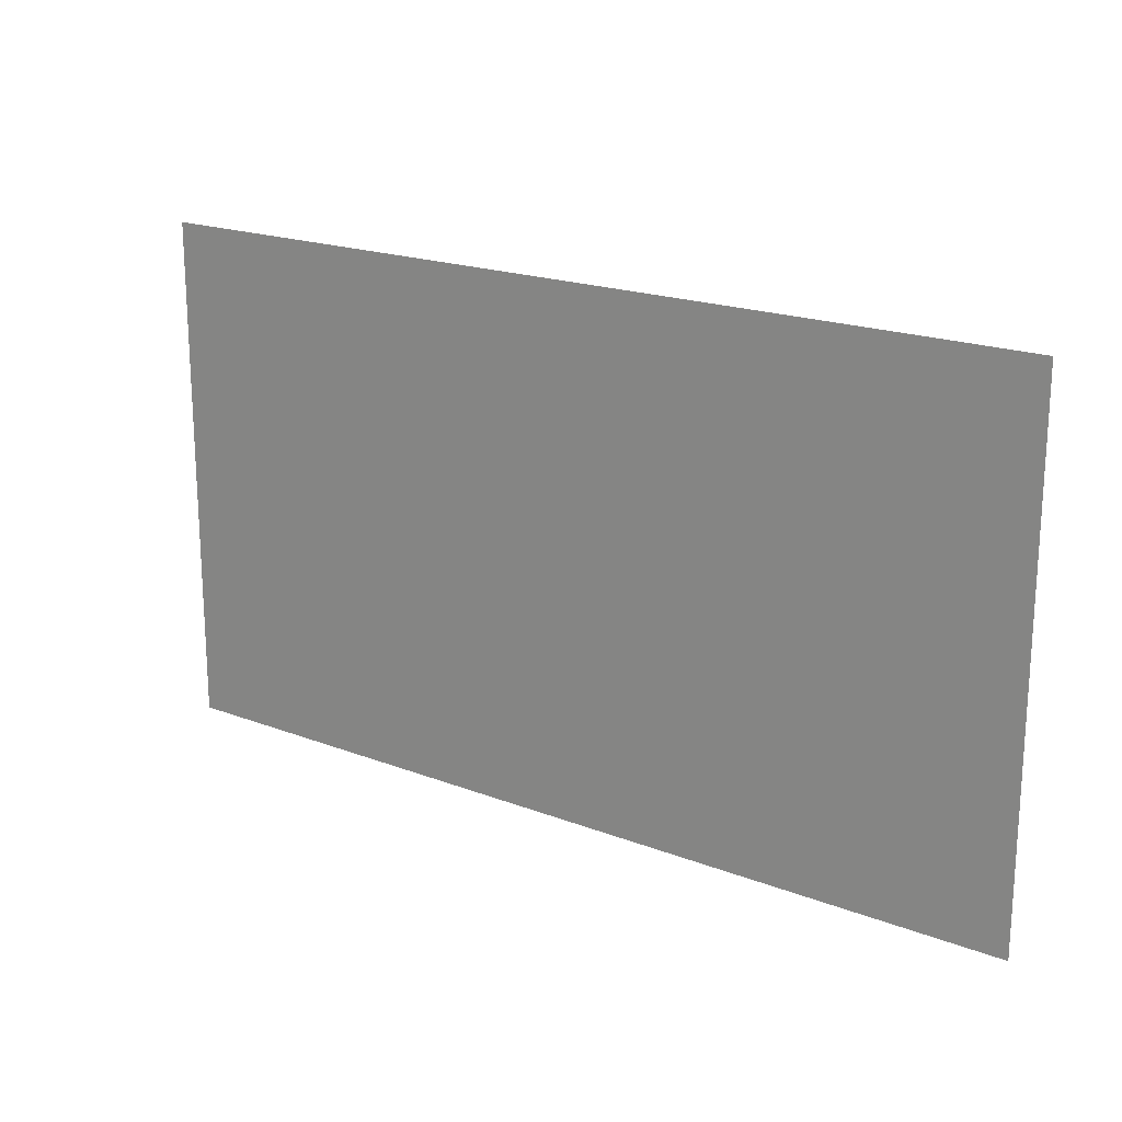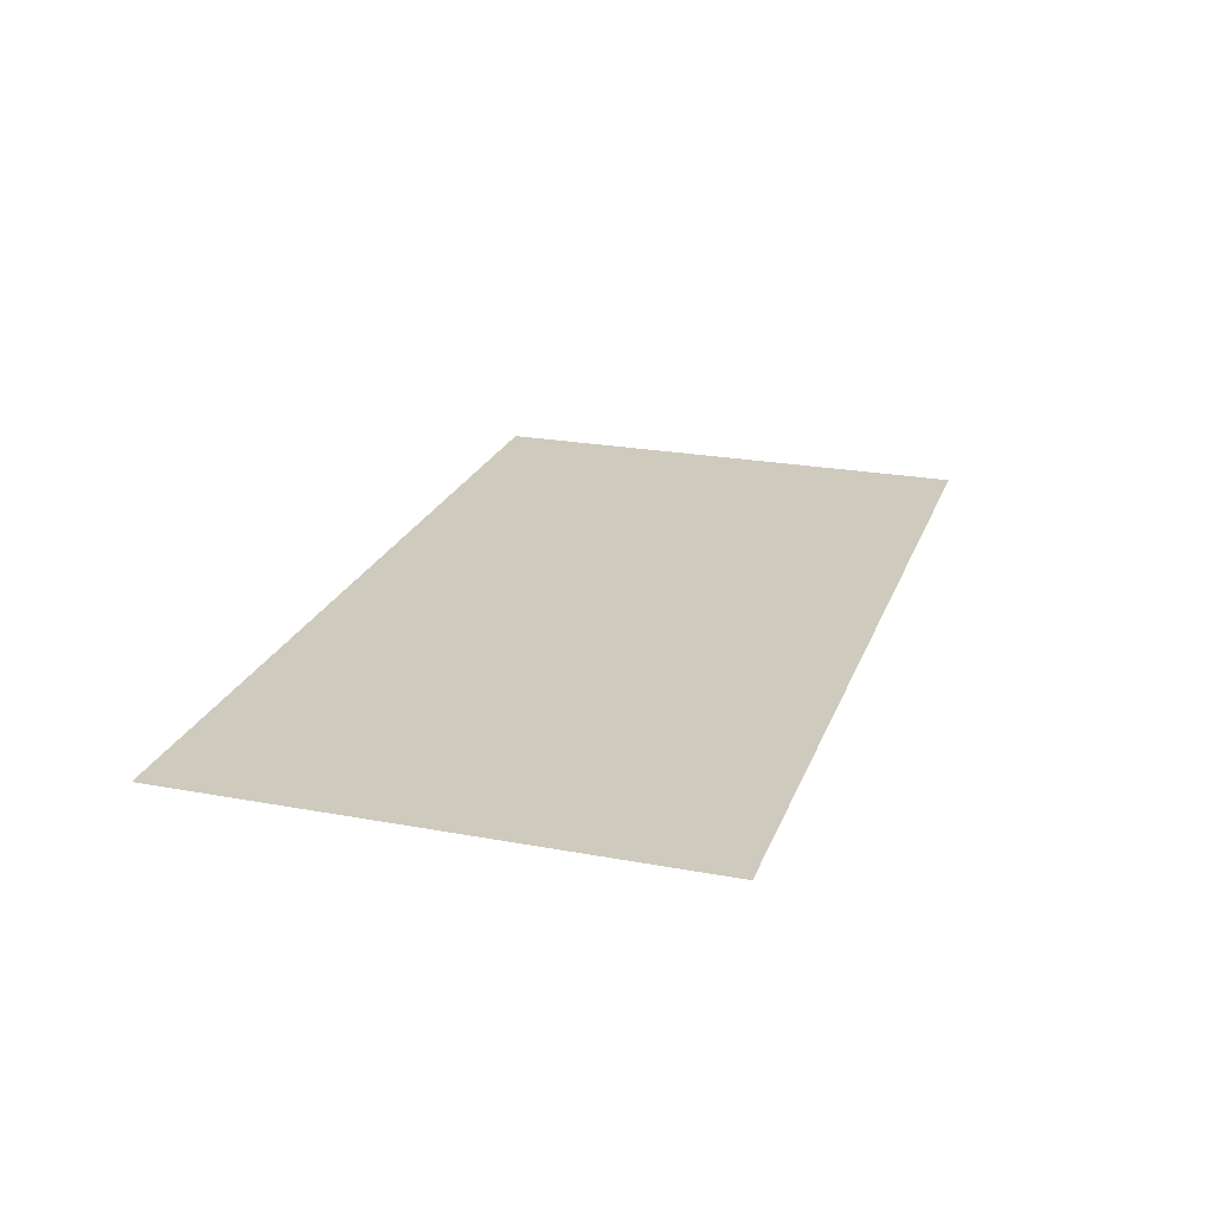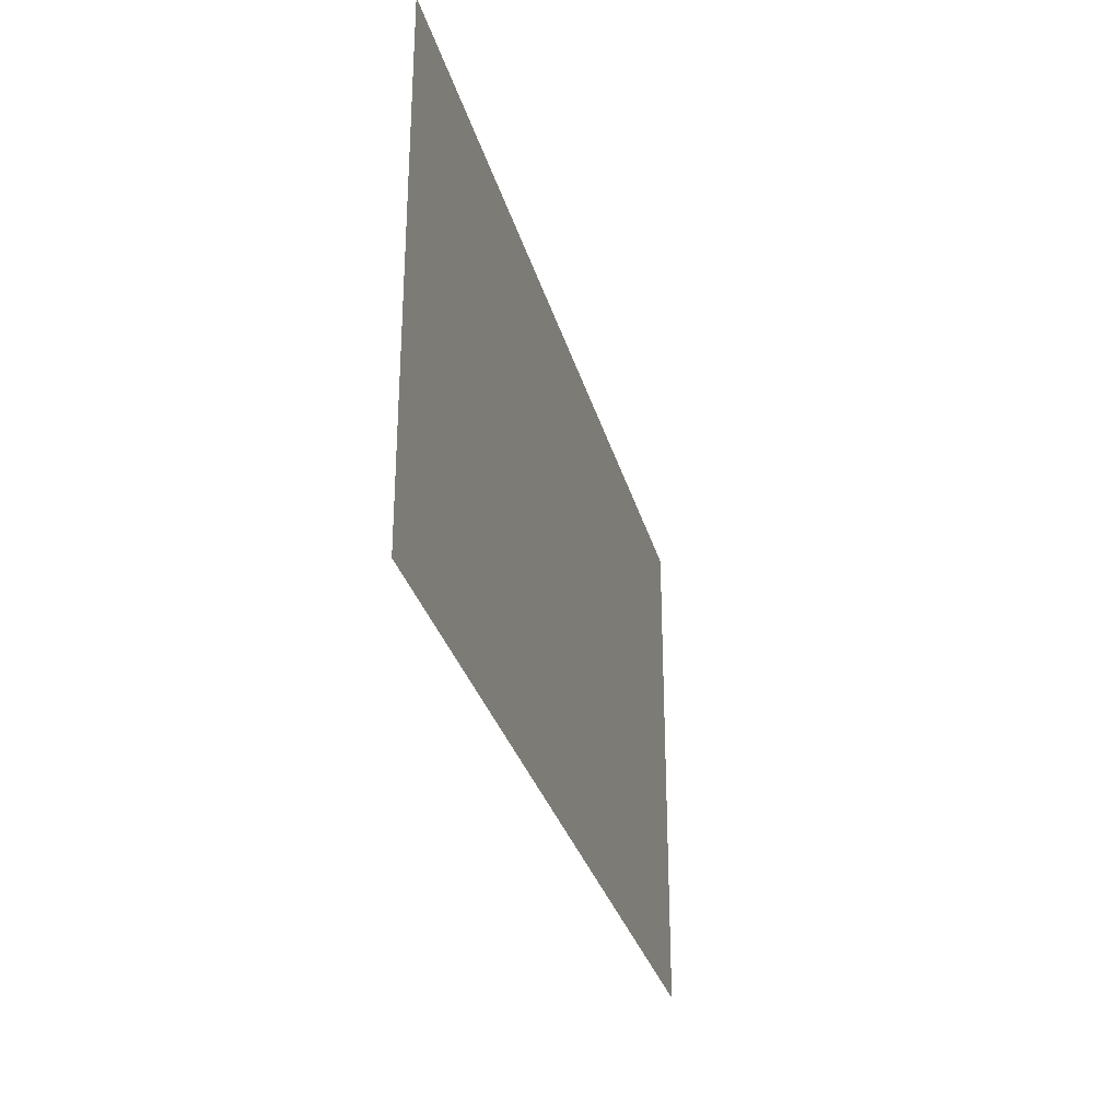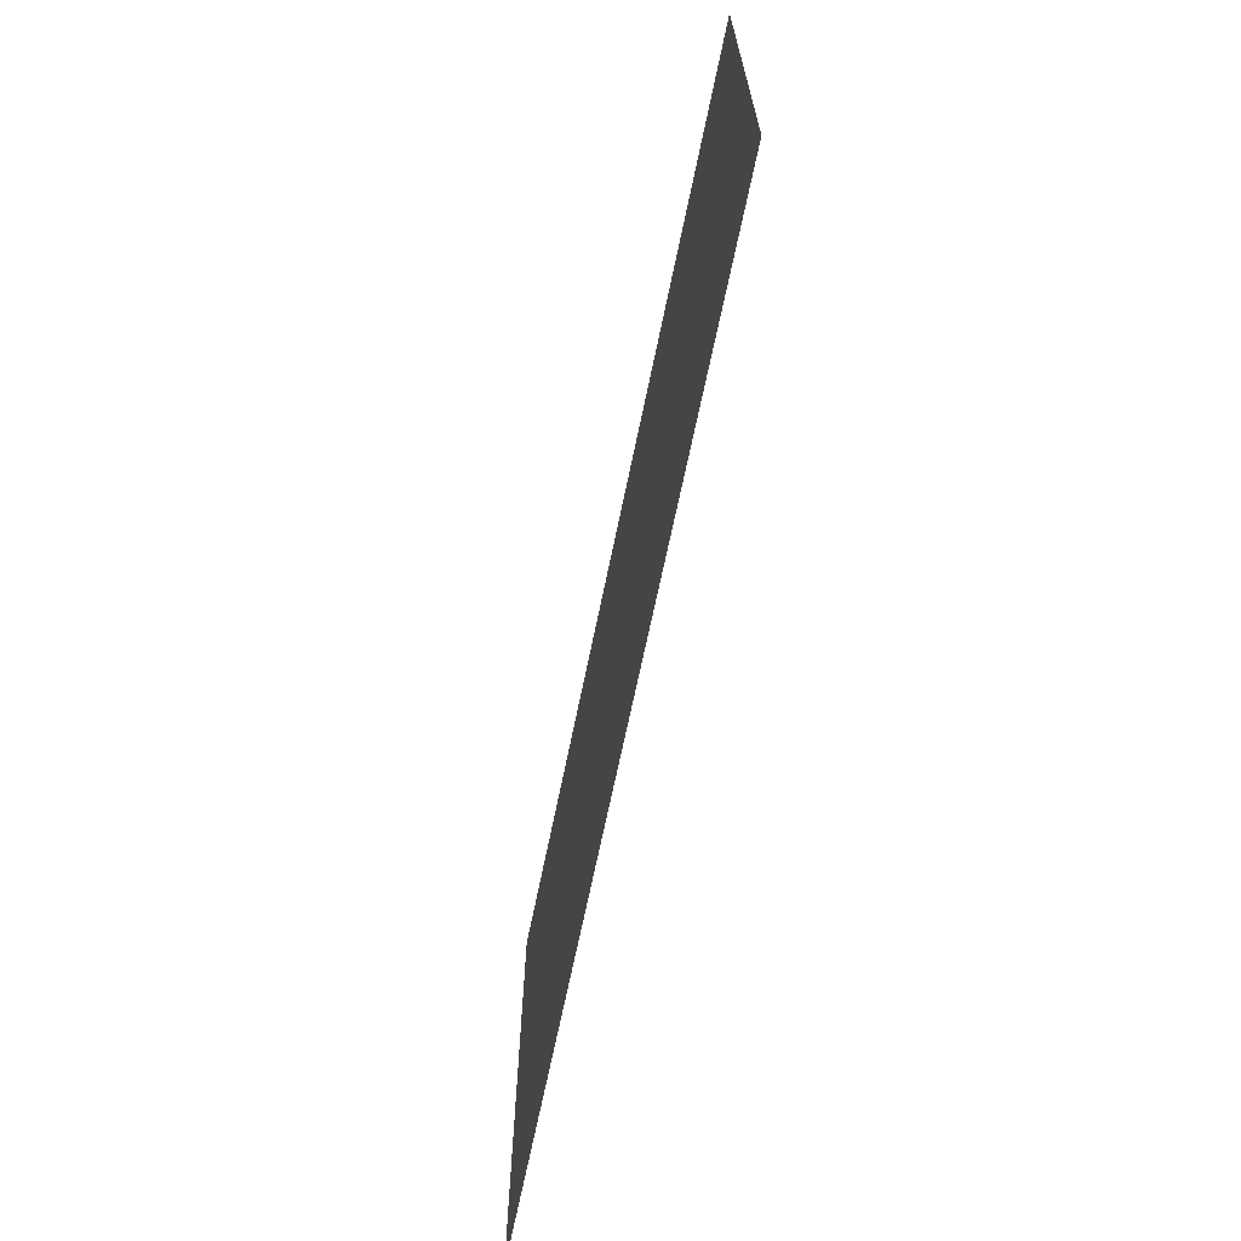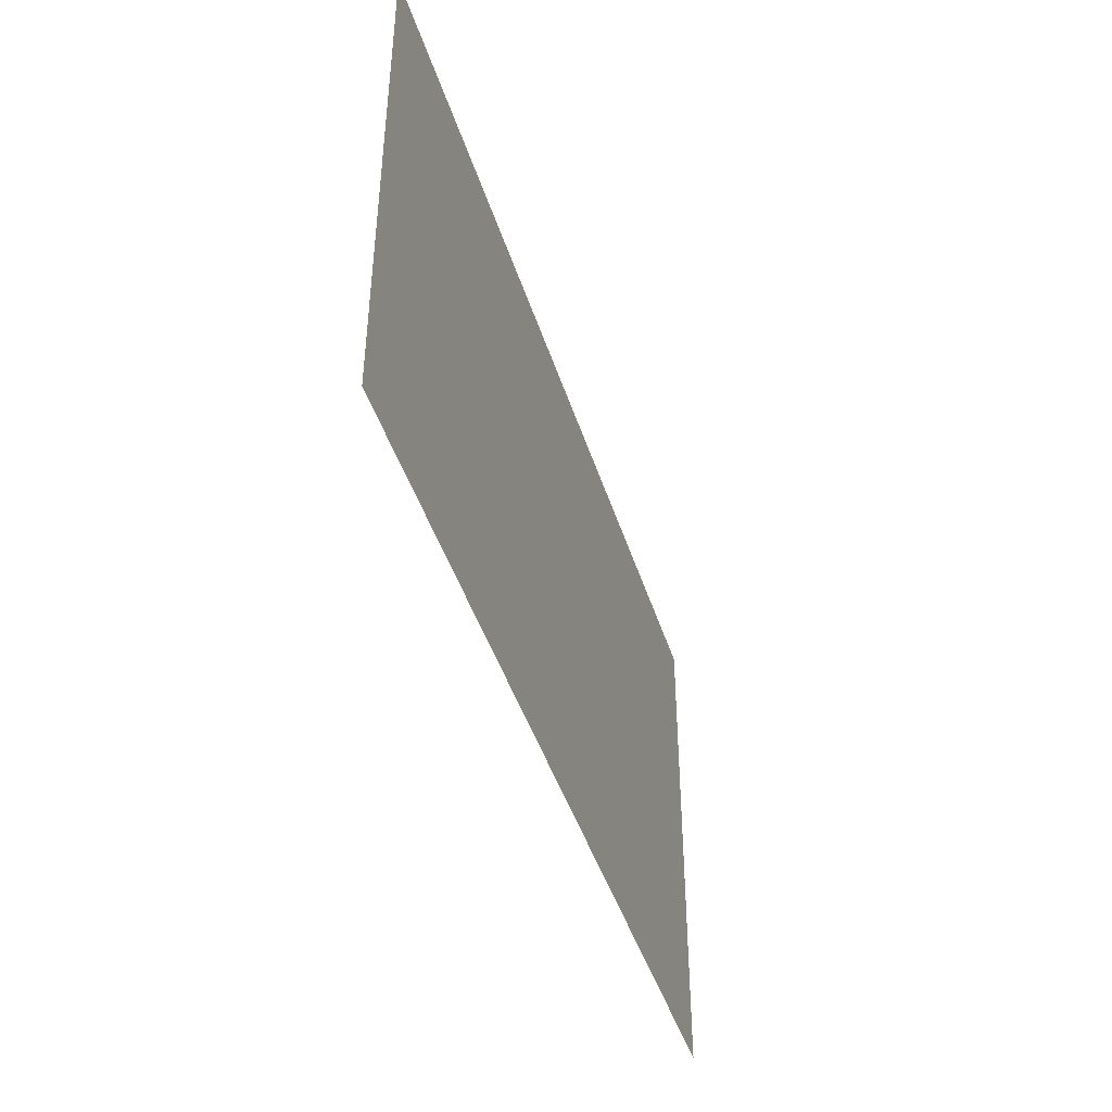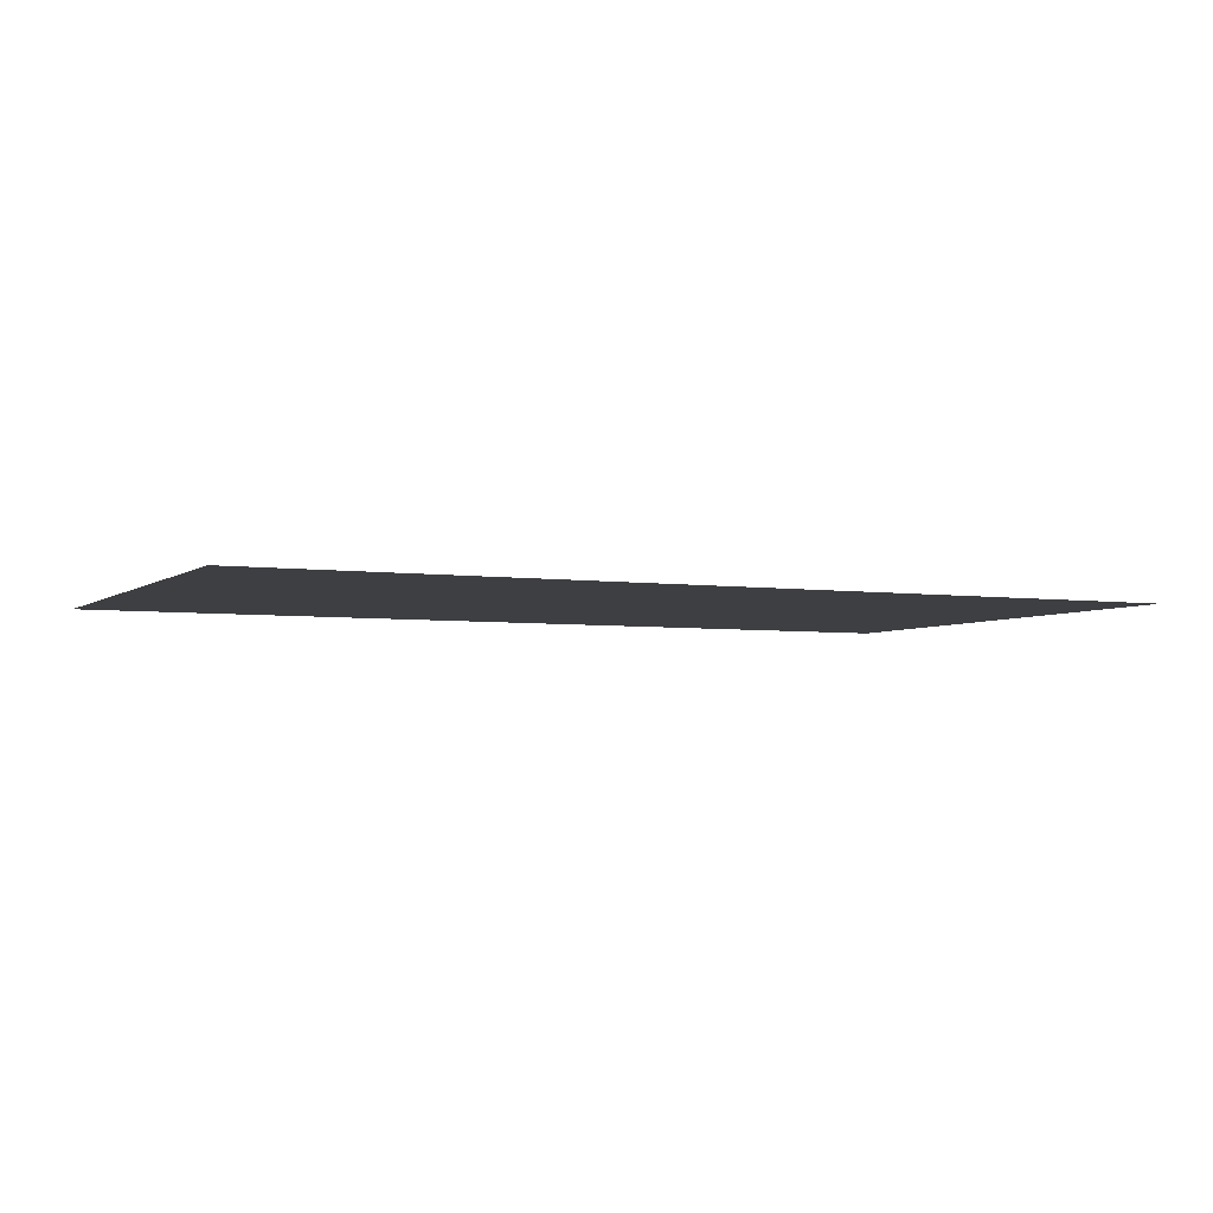
<metadata>
{"format":"obj","ext":"obj","renderer":"f3d","projection":"perspective","resolution":1024,"background":"white","views":[{"elev":19.3,"azim":-144.1,"up":"+Y"},{"elev":23.2,"azim":-72.5,"up":"+Z"},{"elev":-30.3,"azim":104.4,"up":"+Y"},{"elev":-67.6,"azim":-101.6,"up":"+Y"},{"elev":-43.8,"azim":-73.0,"up":"+Y"},{"elev":-4.2,"azim":-25.4,"up":"+Z"}]}
</metadata>
<code>
o Трава.002
v -0.1226 0 0
v 0.1226 0 0
v -0.1226 0.1379 0
v 0.1226 0.1379 0
f 1 3 4 2

</code>
